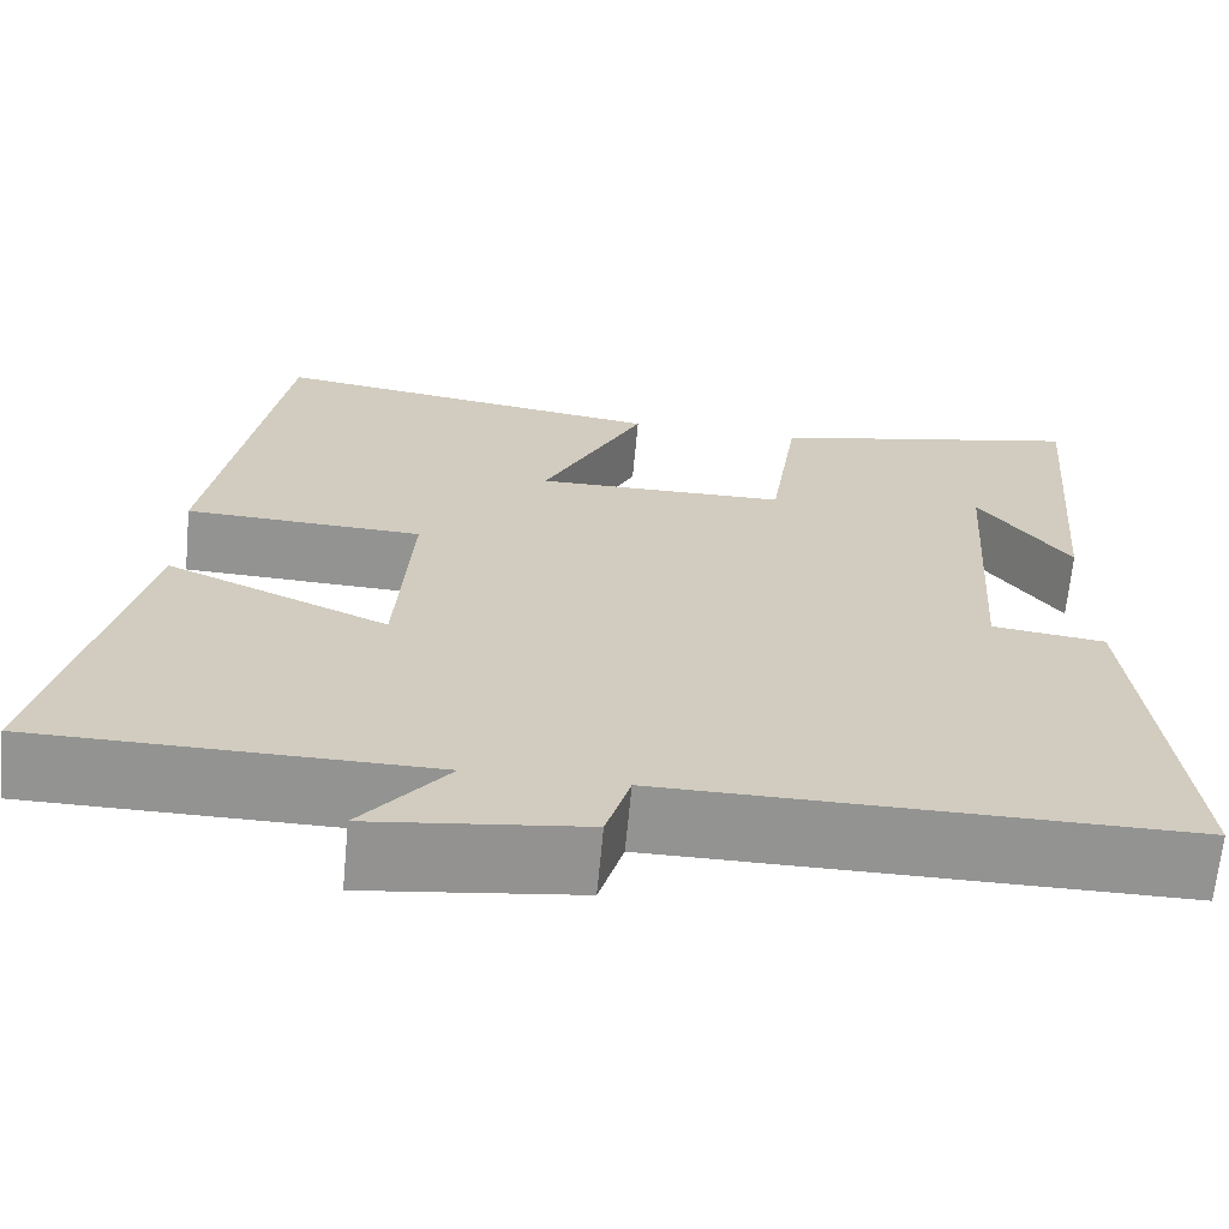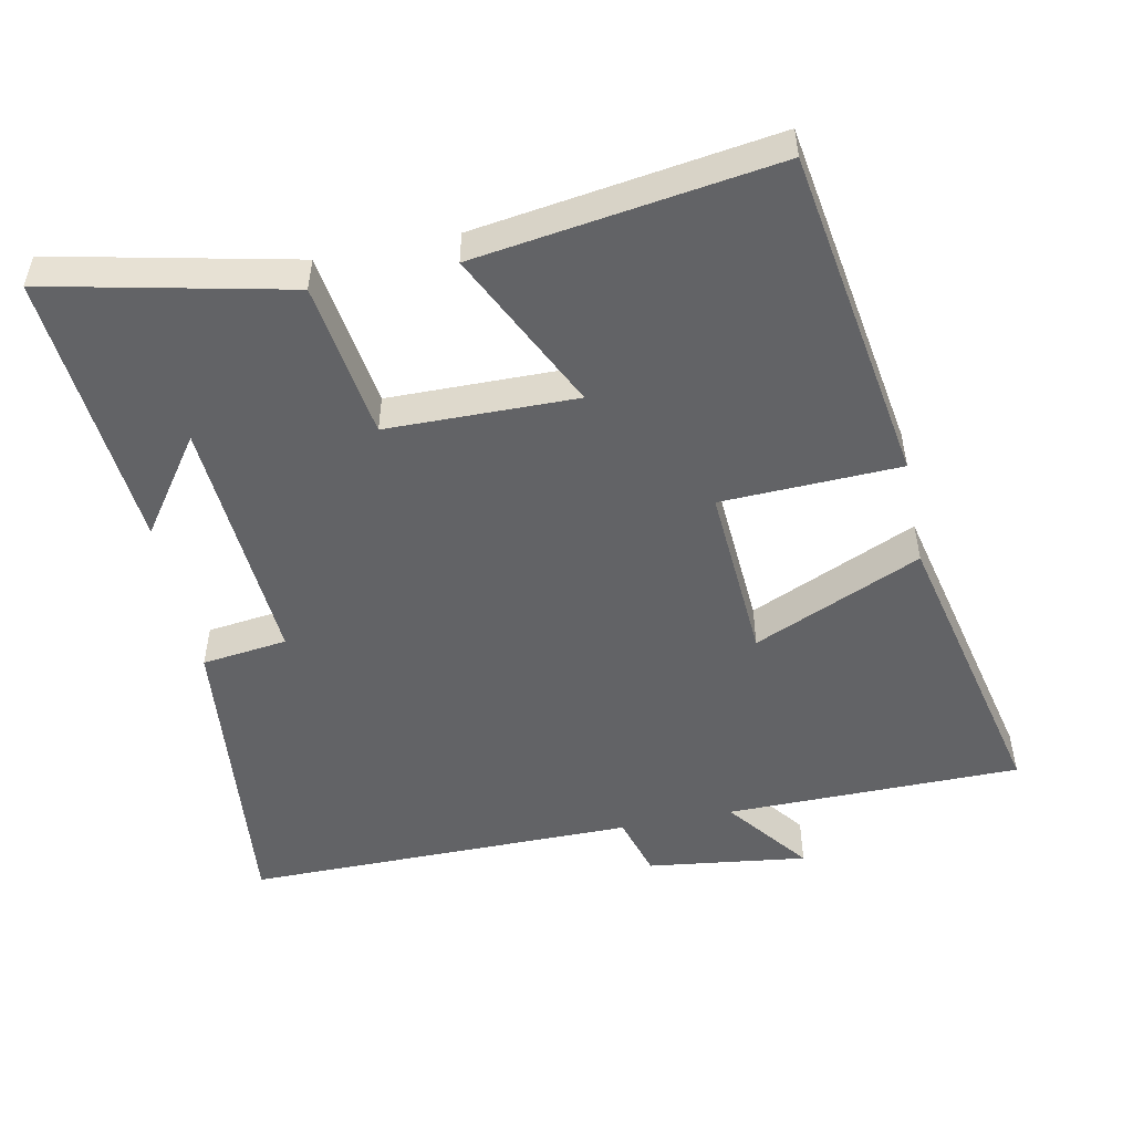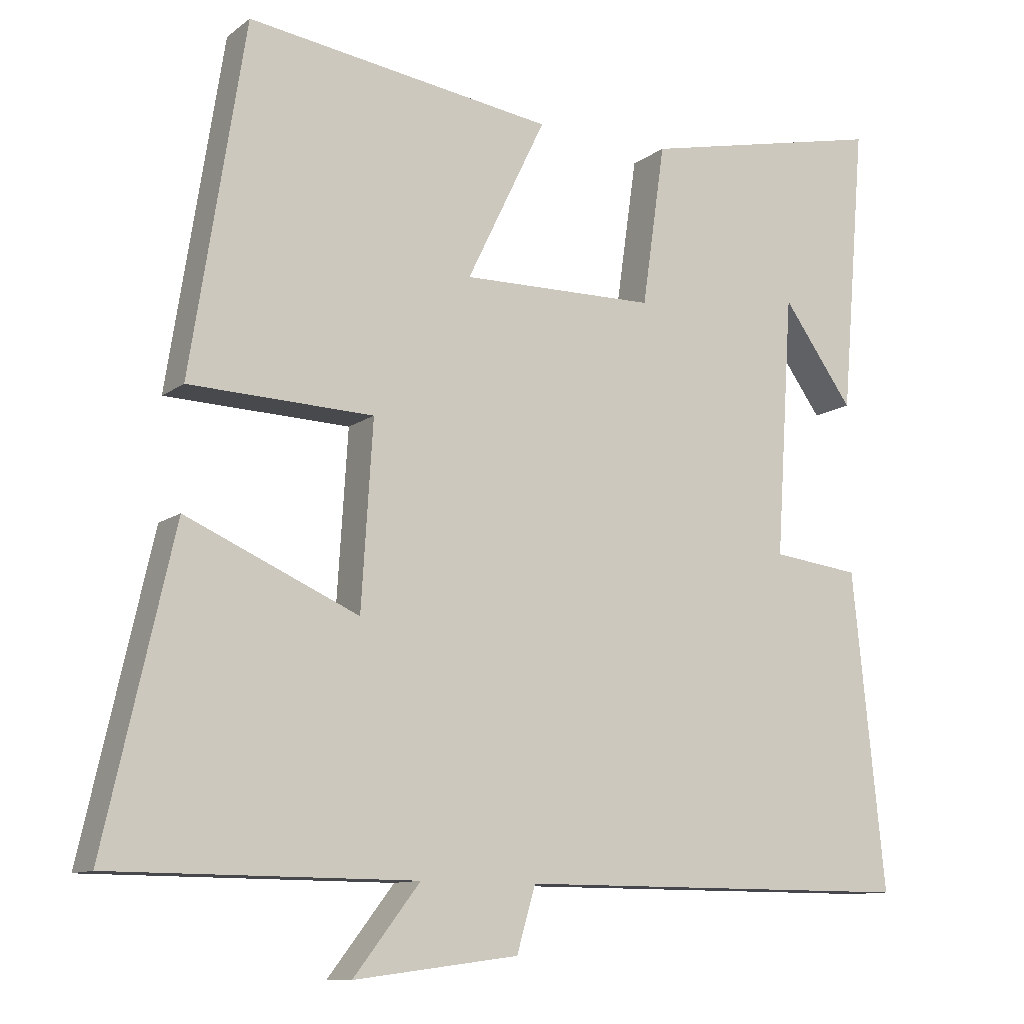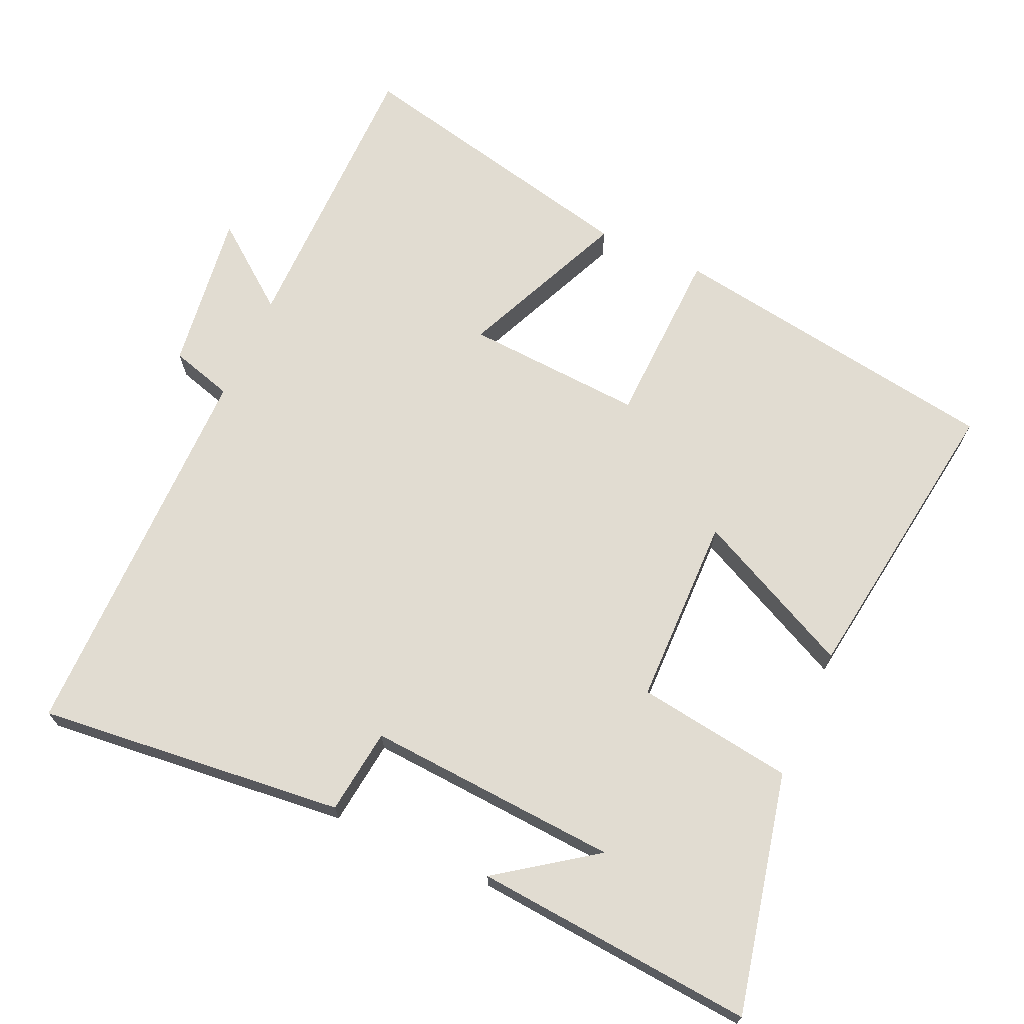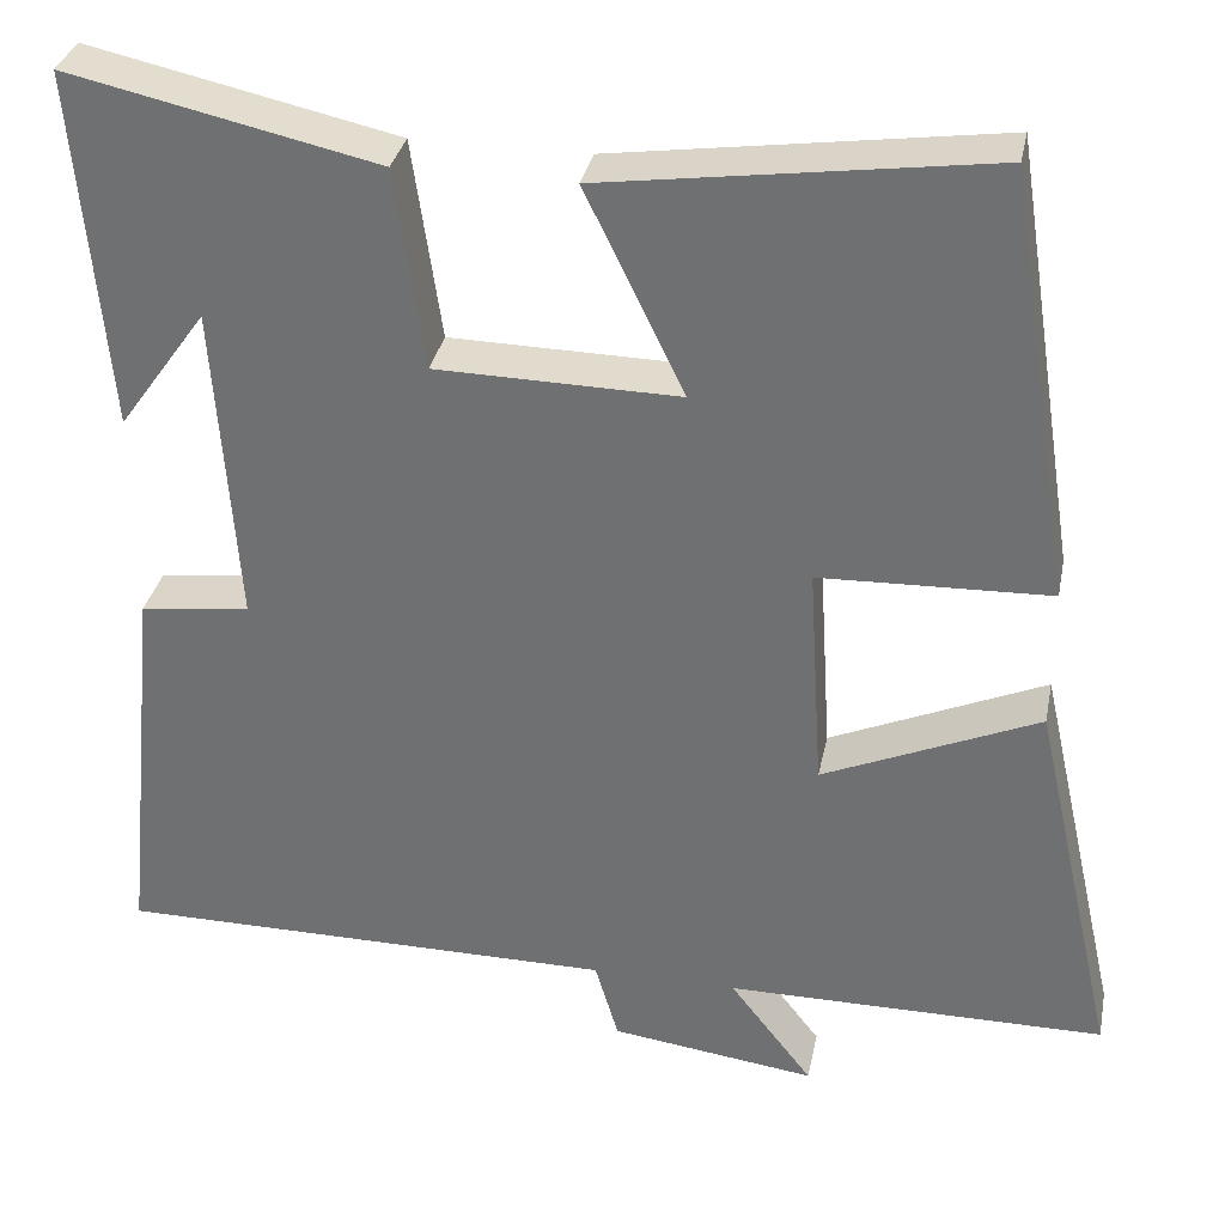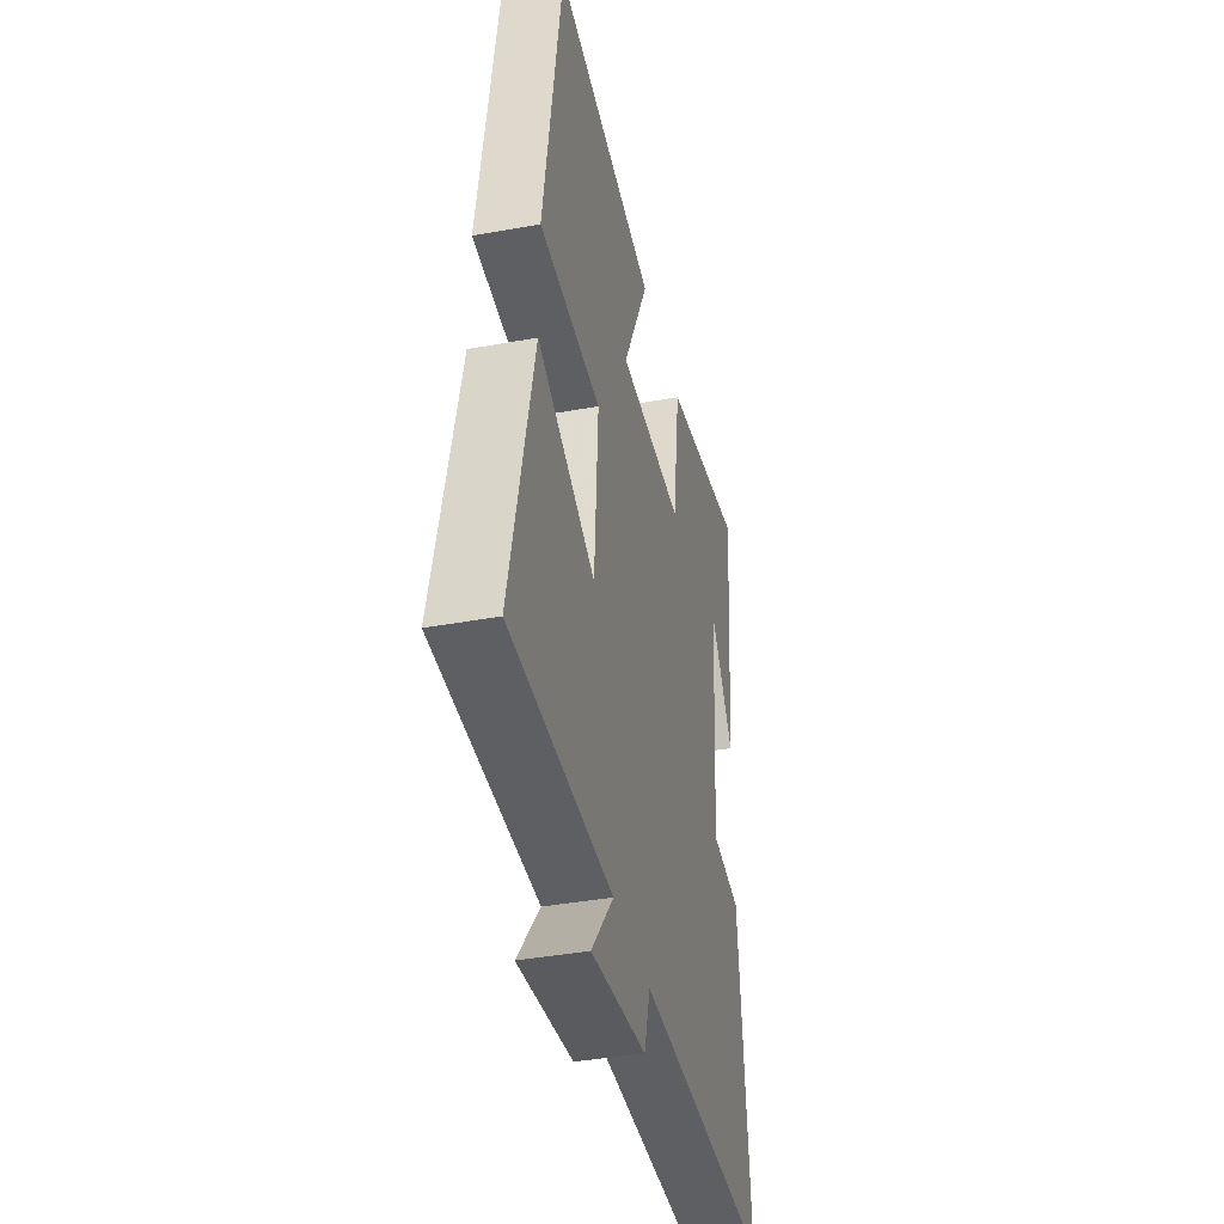
<metadata>
{"format":"obj","ext":"obj","renderer":"f3d","projection":"perspective","resolution":1024,"background":"white","views":[{"elev":-66.7,"azim":174.6,"up":"+Z"},{"elev":-50.9,"azim":11.6,"up":"+Y"},{"elev":-11.0,"azim":149.7,"up":"+Z"},{"elev":69.3,"azim":-65.8,"up":"+Y"},{"elev":33.4,"azim":11.3,"up":"+Z"},{"elev":-39.9,"azim":102.7,"up":"+Z"}]}
</metadata>
<code>
v 0.425 0.07 0.561
v 0.5 0.07 0.082
v 0.245 0.07 0.073
v 0.261 0.07 -0.181
v 0.5 0.07 -0.076
v 0.595 0.07 -0.498
v 0.174 0.07 -0.5
v 0.266 0.07 -0.619
v 0.038 0.07 -0.589
v 0.012 0.07 -0.5
v -0.545 0.07 -0.5
v -0.5 0.07 -0.062
v -0.378 0.07 -0.047
v -0.402 0.07 0.313
v -0.5 0.07 0.176
v -0.534 0.07 0.575
v -0.193 0.07 0.5
v -0.161 0.07 0.277
v 0.109 0.07 0.273
v -0.001 0.07 0.5
v 0.425 0 0.561
v 0.5 0 0.082
v 0.245 0 0.073
v 0.261 0 -0.181
v 0.5 0 -0.076
v 0.595 0 -0.498
v 0.174 0 -0.5
v 0.266 0 -0.619
v 0.038 0 -0.589
v 0.012 0 -0.5
v -0.545 0 -0.5
v -0.5 0 -0.062
v -0.378 0 -0.047
v -0.402 0 0.313
v -0.5 0 0.176
v -0.534 0 0.575
v -0.193 0 0.5
v -0.161 0 0.277
v 0.109 0 0.273
v -0.001 0 0.5
f 19 20 1 2
f 18 19 2 3
f 16 17 18
f 14 15 16
f 14 16 18
f 13 14 18 3
f 10 11 12 13
f 7 8 9 10
f 4 5 6 7
f 7 10 13
f 3 4 7 13
f 22 21 40 39
f 23 22 39 38
f 38 37 36
f 36 35 34
f 38 36 34
f 23 38 34 33
f 33 32 31 30
f 30 29 28 27
f 27 26 25 24
f 33 30 27
f 33 27 24 23
f 1 21 22 2
f 2 22 23 3
f 3 23 24 4
f 4 24 25 5
f 5 25 26 6
f 6 26 27 7
f 7 27 28 8
f 8 28 29 9
f 9 29 30 10
f 10 30 31 11
f 11 31 32 12
f 12 32 33 13
f 13 33 34 14
f 14 34 35 15
f 15 35 36 16
f 16 36 37 17
f 17 37 38 18
f 18 38 39 19
f 19 39 40 20
f 20 40 21 1

</code>
